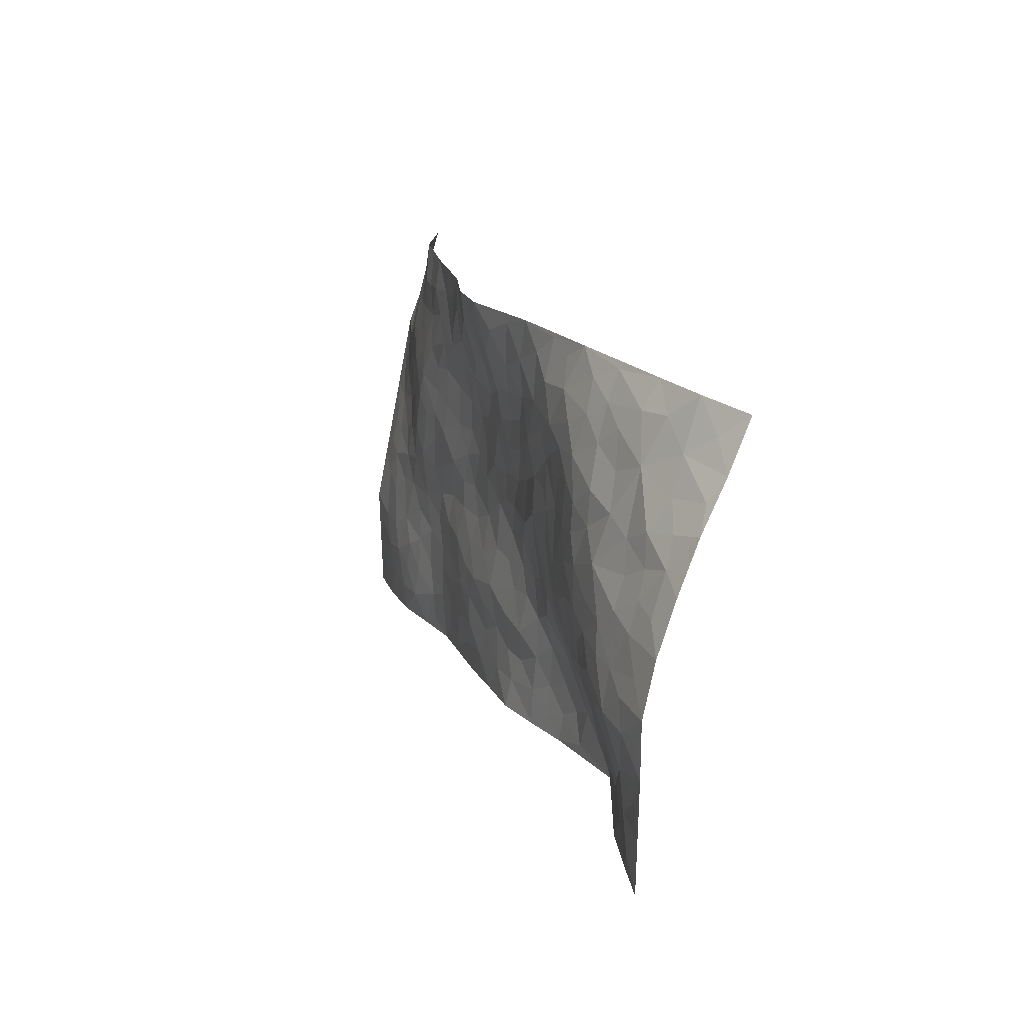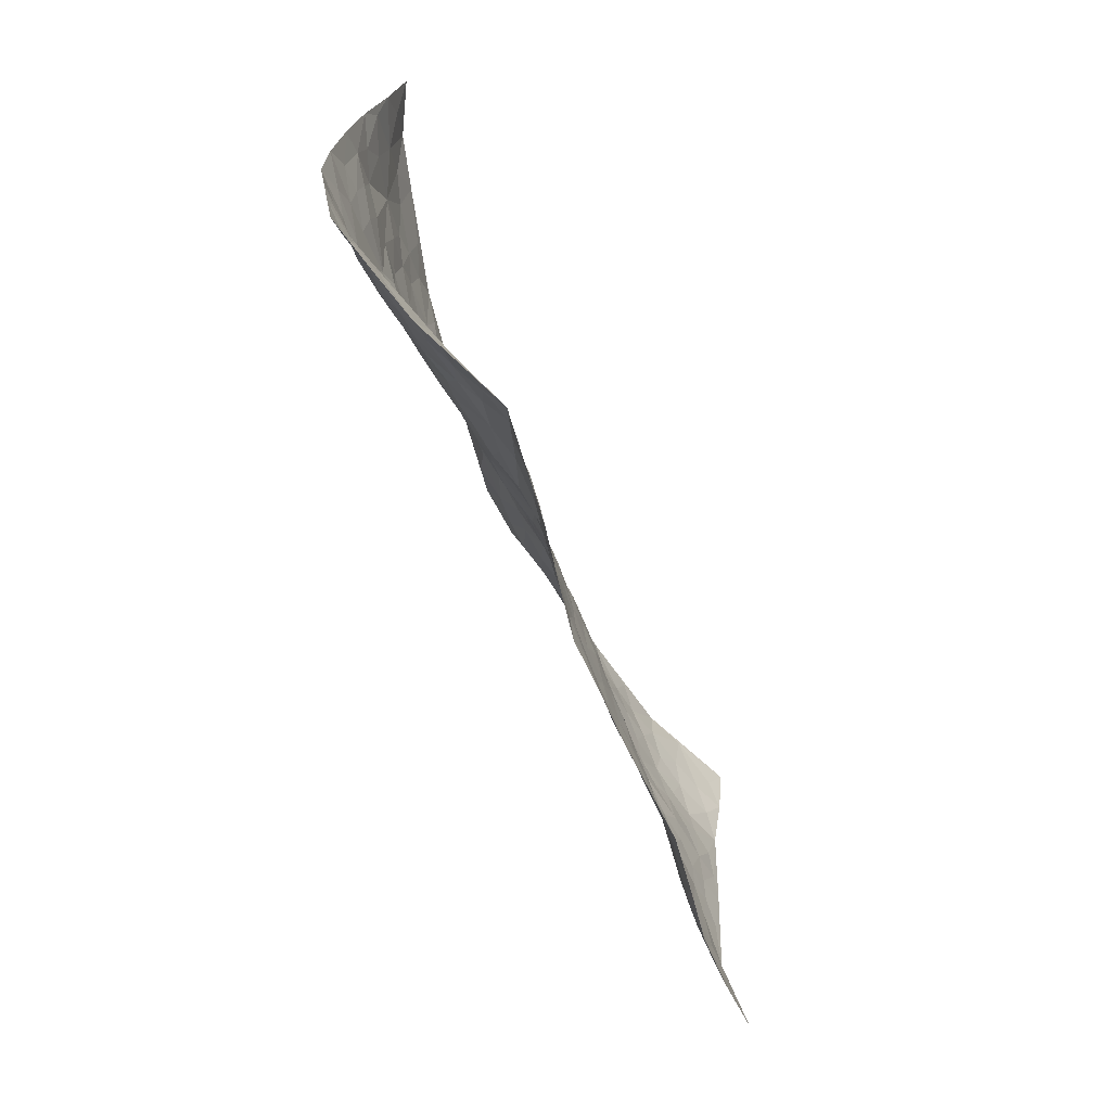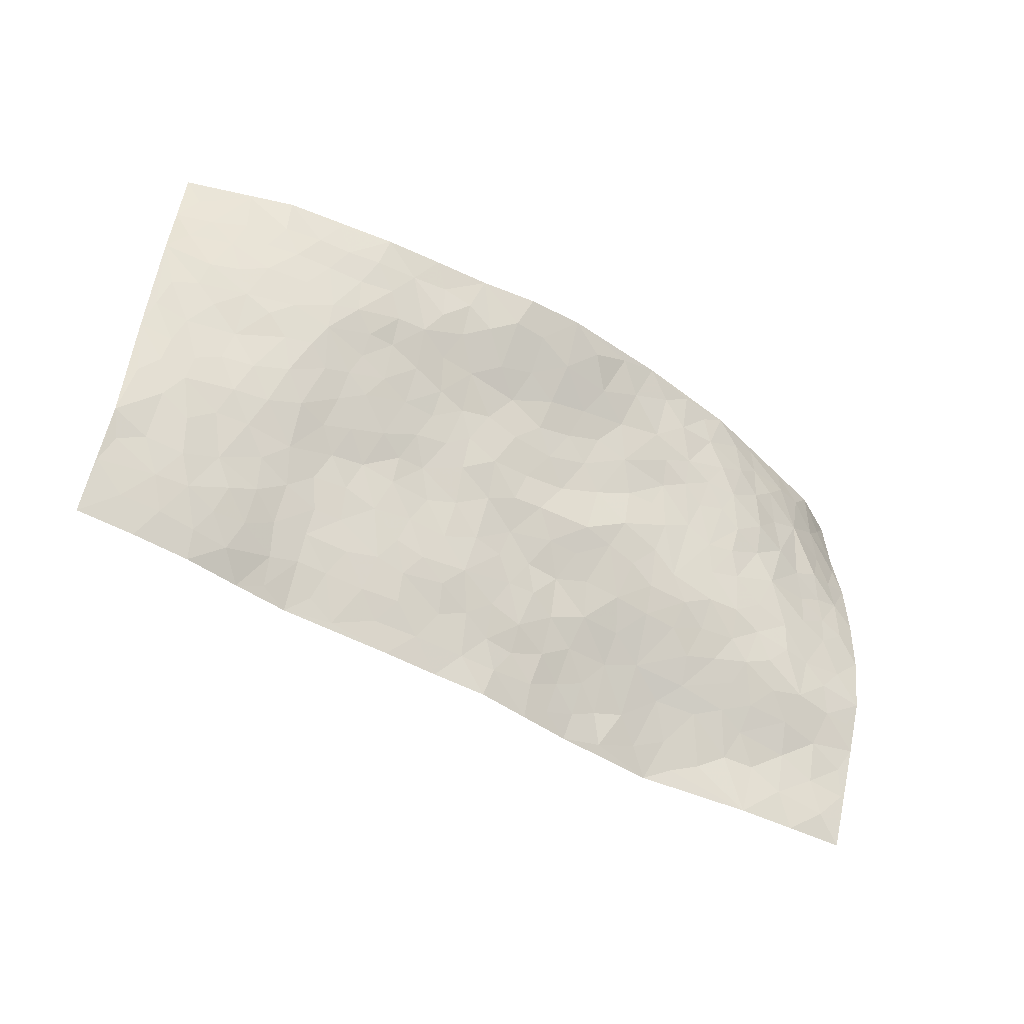
<metadata>
{"format":"obj","ext":"obj","renderer":"f3d","projection":"perspective","resolution":1024,"background":"white","views":[{"elev":5.8,"azim":65.3,"up":"+Y"},{"elev":-77.0,"azim":108.8,"up":"+Y"},{"elev":-27.3,"azim":-37.0,"up":"+Y"}]}
</metadata>
<code>
v 3.353 -0.5019 0.02737
v 3.169 -1.457 0.1725
v 1.476 -0.1053 -0.1187
v 1.253 -1.069 -0.04079
v 3.113 -0.8275 0.1705
v 3.272 -0.9694 0.185
v 3.18 -0.807 0.1605
v 2.398 -0.2909 0.1798
v 3.317 -0.7324 0.1168
v 3.247 -0.802 0.1517
v 3.127 -0.4384 0.101
v 3.334 -0.6185 0.06813
v 3.05 -0.7107 0.1701
v 3.245 -0.4673 0.07712
v 3.178 -0.7356 0.1566
v 2.89 -0.3798 0.1469
v 3.306 -0.6702 0.09789
v 2.663 -0.5017 0.1562
v 3.108 -0.7543 0.1635
v 3.228 -0.5815 0.1049
v 3.293 -0.5451 0.06735
v 3.176 -0.5107 0.1112
v 3.045 -0.5411 0.1507
v 3.105 -0.503 0.13
v 3.223 -0.667 0.1255
v 3.247 -0.7349 0.1359
v 3.13 -0.6118 0.1438
v 3.048 -0.6264 0.1568
v 3.161 -0.934 0.1862
v 3.296 -0.8503 0.1544
v 2.939 -1.398 0.09988
v 2.892 -0.6044 0.1759
v 2.12 -0.3849 0.09027
v 3.222 -1.213 0.1912
v 2.693 -0.7364 0.1398
v 3.029 -1.175 0.167
v 3.035 -1.252 0.1438
v 2.892 -0.8297 0.173
v 2.879 -0.993 0.1576
v 2.724 -1.333 -0.005458
v 3.212 -1.147 0.1959
v 2.946 -0.9644 0.1773
v 2.66 -1.084 0.05635
v 2.854 -0.6553 0.1728
v 2.816 -0.5915 0.169
v 2.864 -0.5368 0.1722
v 2.729 -0.9891 0.1148
v 2.663 -0.8982 0.1156
v 2.16 -0.7084 0.04047
v 2.693 -0.5622 0.1529
v 2.506 -0.9128 0.06457
v 2.66 -0.9661 0.09921
v 2.692 -0.3963 0.1625
v 2.888 -1.099 0.1394
v 2.758 -0.5483 0.1642
v 3.141 -1.063 0.1959
v 2.382 -0.6256 0.08566
v 2.29 -0.598 0.07297
v 2.033 -0.6622 0.03589
v 2.402 -0.8337 0.06008
v 2.47 -0.8518 0.07142
v 2.205 -0.8756 0.03557
v 2.962 -0.746 0.1765
v 3.029 -0.9941 0.1904
v 3.182 -1.266 0.1826
v 2.934 -0.5183 0.1646
v 2.766 -0.3651 0.1575
v 3.097 -0.898 0.1858
v 2.982 -0.5728 0.1639
v 3.007 -0.4249 0.1288
v 2.646 -0.3301 0.1671
v 2.996 -0.4913 0.1487
v 2.936 -0.4421 0.1504
v 2.825 -0.4026 0.1548
v 2.831 -0.4709 0.1663
v 3.147 -1.133 0.1945
v 3.188 -1.333 0.1807
v 3.031 -0.9279 0.1883
v 2.233 -1.255 0.02734
v 3.061 -1.105 0.1922
v 2.898 -0.7006 0.1779
v 2.821 -0.8336 0.1609
v 2.3 -0.8327 0.03766
v 2.369 -0.7585 0.06607
v 2.329 -0.6863 0.06481
v 2.503 -0.4322 0.1482
v 2.839 -1.048 0.1351
v 3.196 -1.017 0.1918
v 2.99 -1.105 0.1743
v 2.792 -0.6594 0.1606
v 2.977 -0.6684 0.1778
v 2.772 -1.05 0.1111
v 2.487 -0.7862 0.0946
v 2.582 -0.7568 0.1205
v 2.916 -1.046 0.1633
v 2.391 -0.402 0.1472
v 2.717 -0.8609 0.1367
v 2.691 -0.6288 0.1404
v 2.55 -0.8175 0.1009
v 2.515 -0.6868 0.1009
v 3.246 -1.091 0.2013
v 2.976 -1.033 0.1821
v 3.091 -1.013 0.191
v 2.742 -0.4595 0.1668
v 2.815 -0.906 0.1568
v 2.999 -0.8152 0.184
v 2.476 -0.6202 0.1003
v 2.508 -0.5516 0.1158
v 2.799 -0.9807 0.138
v 2.17 -0.9702 0.03881
v 2.37 -0.4906 0.1097
v 2.429 -0.5592 0.1001
v 2.35 -0.559 0.08982
v 2.76 -0.7206 0.1505
v 2.565 -0.4981 0.1371
v 2.954 -0.8897 0.1802
v 2.879 -0.7644 0.1736
v 2.815 -0.7611 0.1623
v 2.611 -0.8515 0.1115
v 2.596 -0.6722 0.1225
v 2.668 -0.806 0.1298
v 2.578 -0.5888 0.1305
v 2.423 -0.6969 0.07941
v 2.886 -0.92 0.1714
v 2.46 -0.4917 0.1229
v 2.597 -0.4146 0.1587
v 2.75 -0.6113 0.1564
v 3.233 -0.8982 0.1755
v 3.177 -0.8695 0.1732
v 2.241 -0.6725 0.05757
v 2.159 -0.4706 0.07243
v 2.234 -0.7656 0.04115
v 2.301 -0.75 0.0557
v 2.174 -0.6289 0.04796
v 1.537 -0.6159 -0.003196
v 2.113 -0.659 0.03951
v 2.089 -0.5325 0.0493
v 2.148 -0.8012 0.03199
v 2.11 -1.233 0.01393
v 2.582 -0.9396 0.08473
v 1.83 -1.06 -0.003857
v 1.744 -1.163 -0.02768
v 2.483 -1.076 0.02324
v 2.314 -1.132 0.02314
v 2.658 -0.6835 0.1334
v 2.75 -0.9245 0.1376
v 2.465 -0.353 0.1716
v 2.555 -0.3361 0.1698
v 2.277 -0.2663 0.1605
v 2.243 -1.116 0.02504
v 2.3 -0.9633 0.03411
v 1.955 -0.3912 0.06494
v 2.018 -0.4961 0.05108
v 1.726 -0.6832 0.02967
v 1.789 -0.7148 0.02393
v 1.933 -0.3244 0.0663
v 1.849 -0.4024 0.05594
v 1.933 -0.5535 0.04602
v 2.272 -0.8982 0.03516
v 2.355 -0.8996 0.03676
v 2.424 -1.015 0.03089
v 2.371 -0.9689 0.03453
v 2.328 -1.061 0.03444
v 2.431 -0.9188 0.04321
v 2.25 -1.031 0.03541
v 1.987 -1.21 0.003409
v 2.264 -1.187 0.02482
v 2.528 -1.148 0.01219
v 2.452 -1.171 0.01264
v 2.585 -1.093 0.0295
v 2.479 -1.295 0.00313
v 2.509 -0.9985 0.04967
v 2.596 -1.019 0.06101
v 2.401 -1.112 0.025
v 2.357 -1.275 0.01608
v 2.058 -0.9671 0.03309
v 2.117 -0.8973 0.03311
v 1.978 -0.7982 0.02392
v 2.057 -0.739 0.0274
v 2.025 -0.8792 0.02769
v 1.854 -0.9269 0.00889
v 1.933 -0.8797 0.02242
v 1.993 -0.942 0.02707
v 2.176 -1.174 0.02163
v 2.184 -1.068 0.02808
v 2.112 -1.09 0.02321
v 2.004 -1.086 0.02004
v 1.947 -0.9947 0.02014
v 2.072 -0.816 0.02634
v 3.103 -1.307 0.1653
v 2.927 -1.21 0.1164
v 3.109 -1.214 0.1773
v 3.054 -1.428 0.1373
v 3.125 -1.387 0.1695
v 3.027 -1.342 0.1335
v 2.964 -1.288 0.1107
v 2.839 -1.298 0.05831
v 2.899 -1.27 0.08743
v 2.94 -1.146 0.1445
v 2.814 -1.179 0.07922
v 2.875 -1.164 0.1124
v 2.757 -1.248 0.03404
v 2.645 -1.2 0.01381
v 2.781 -1.312 0.02656
v 2.725 -1.157 0.04914
v 2.688 -1.265 0.004088
v 2.584 -1.285 0.00208
v 2.775 -1.118 0.0863
v 2.571 -1.211 0.004372
v 2.504 -1.23 0.005113
v 2.113 -1.017 0.033
v 2.012 -1.018 0.02521
v 2.055 -1.157 0.01632
v 1.873 -0.9997 0.009544
v 1.916 -1.078 0.009008
v 1.854 -1.168 -0.01218
v 1.955 -1.142 0.004653
v 1.801 -1.123 -0.01553
v 1.943 -0.6891 0.0349
v 1.991 -0.7332 0.02777
v 1.82 -0.7781 0.01525
v 1.86 -0.8471 0.01525
v 1.901 -0.7764 0.01768
v 2.024 -0.3982 0.07152
v 1.871 -0.5149 0.04608
v 1.859 -0.703 0.0288
v 1.995 -0.5913 0.04162
v 2.372 -1.193 0.01931
v 2.424 -1.245 0.01128
v 2.065 -0.3496 0.08749
v 1.806 -0.1771 0.03157
v 2.151 -0.5638 0.05024
v 2.071 -0.6015 0.04075
v 1.785 -0.4107 0.0483
v 1.497 -1.119 -0.01344
v 1.409 -0.3399 -0.06448
v 1.774 -0.9808 -0.003625
v 1.61 -0.6206 0.01256
v 1.79 -0.9174 0.002364
v 1.354 -0.5831 -0.03812
v 1.693 -0.44 0.03327
v 1.819 -0.6406 0.0348
v 1.586 -0.436 0.003082
v 1.776 -0.5799 0.04063
v 1.925 -0.1872 0.06437
v 2.274 -0.5059 0.08052
v 1.895 -0.2579 0.06305
v 2.219 -0.5626 0.06262
v 1.947 -0.46 0.05193
v 1.504 -0.3732 -0.02692
v 1.688 -0.6104 0.03202
v 1.824 -0.2493 0.04607
v 1.886 -0.6106 0.04193
v 1.738 -0.5283 0.04291
v 2.082 -0.4509 0.0655
v 1.885 -0.4537 0.05238
v 2.13 -0.3081 0.1061
v 2.044 -0.2118 0.09179
v 2.163 -0.2376 0.1193
v 2.184 -0.3568 0.1139
v 2.307 -0.4337 0.1136
v 2.228 -0.4385 0.09858
v 1.778 -0.307 0.03825
v 1.567 -0.5464 -0.003894
v 1.631 -0.3531 0.01228
v 1.754 -0.2341 0.02916
v 1.676 -0.5291 0.02859
v 1.637 -0.4752 0.02022
v 1.481 -0.431 -0.03082
v 1.568 -0.694 0.007366
v 1.701 -0.2903 0.01937
v 1.633 -0.2814 -0.001406
v 1.516 -0.48 -0.01724
v 1.422 -0.4434 -0.04497
v 1.457 -0.541 -0.0266
v 1.774 -0.4752 0.04842
v 1.591 -0.2295 -0.02951
v 2.067 -0.2788 0.08987
v 1.99 -0.2681 0.07397
v 2.317 -0.3484 0.1473
v 2.247 -0.3293 0.1391
v 1.302 -0.8264 -0.01062
v 1.678 -0.2186 0.0009094
v 1.722 -0.3658 0.0324
v 1.388 -0.5131 -0.04191
v 1.422 -0.6053 -0.02148
v 1.568 -0.3709 -0.006962
v 1.855 -0.3227 0.05368
v 1.692 -0.1421 -0.003881
v 1.838 -0.5695 0.04283
v 1.494 -0.1702 -0.08843
v 1.444 -0.2239 -0.09601
v 1.555 -0.2974 -0.02526
v 1.516 -0.2347 -0.0598
v 1.606 -0.1351 -0.04755
v 1.464 -0.2891 -0.0646
v 1.648 -0.6977 0.01786
v 1.608 -0.7683 0.008245
v 1.713 -0.7913 0.01217
v 1.463 -0.7997 0.001206
v 1.642 -0.9158 0.003812
v 1.349 -0.7087 -0.0197
v 1.531 -0.7625 0.002836
v 1.454 -0.6992 -0.004309
v 1.545 -0.8696 0.00385
v 1.476 -0.6381 -0.01009
v 1.399 -0.6667 -0.01601
v 1.405 -0.755 -0.006117
v 1.648 -0.8365 0.005688
v 1.716 -0.881 0.002925
v 1.781 -0.8425 0.006649
v 1.405 -0.9525 -0.005065
v 1.542 -0.9989 0.001523
v 1.46 -0.8865 0.002114
v 1.376 -0.8705 -0.007451
v 1.479 -0.9592 0.001897
v 1.28 -0.9482 -0.02548
v 1.573 -0.9347 0.00601
v 1.313 -0.8915 -0.01675
v 1.501 -1.053 -0.004091
v 1.375 -1.095 -0.02266
v 1.621 -1.141 -0.02166
v 1.423 -1.031 -0.009314
v 1.337 -1.015 -0.02046
v 1.582 -1.071 -0.004561
v 1.693 -1.057 -0.01203
v 1.762 -1.049 -0.009933
v 1.687 -1.124 -0.0212
v 1.694 -0.9763 -0.005081
v 1.62 -1.003 -0.0005796
f 29 6 128
f 12 21 20
f 26 10 9
f 55 45 46
f 27 19 15
f 26 9 17
f 101 6 88
f 12 1 21
f 7 15 19
f 125 86 96
f 84 123 85
f 129 29 128
f 25 27 15
f 12 20 17
f 73 75 66
f 22 14 11
f 26 17 25
f 9 12 17
f 25 15 26
f 5 129 7
f 52 146 48
f 55 18 50
f 7 19 5
f 20 27 25
f 124 82 105
f 41 76 34
f 20 14 22
f 14 20 21
f 14 21 1
f 24 22 11
f 24 27 22
f 72 66 69
f 69 32 91
f 70 24 11
f 24 23 27
f 17 20 25
f 27 20 22
f 10 15 7
f 10 26 15
f 23 28 27
f 27 13 19
f 28 23 69
f 13 27 28
f 119 121 94
f 10 7 129
f 6 30 128
f 9 10 30
f 36 192 80
f 80 102 89
f 118 81 44
f 64 103 78
f 115 126 86
f 45 32 46
f 91 63 13
f 129 68 29
f 95 87 54
f 95 54 199
f 202 40 204
f 82 97 105
f 29 88 6
f 18 55 104
f 148 126 71
f 38 82 124
f 50 18 122
f 117 82 38
f 5 19 106
f 82 117 118
f 80 64 102
f 127 45 55
f 194 77 190
f 98 35 114
f 39 124 105
f 127 50 98
f 106 19 13
f 66 75 46
f 39 95 42
f 63 117 38
f 95 89 102
f 101 56 76
f 51 140 99
f 18 53 126
f 62 83 132
f 45 127 90
f 112 113 57
f 103 29 68
f 130 85 58
f 109 39 105
f 35 94 121
f 113 246 58
f 151 165 163
f 120 100 94
f 114 127 98
f 192 190 65
f 95 39 87
f 36 191 37
f 67 104 74
f 56 101 88
f 13 63 106
f 192 34 76
f 268 241 243
f 108 115 125
f 93 84 60
f 133 84 85
f 156 288 157
f 101 76 41
f 80 103 64
f 105 97 146
f 99 61 51
f 92 109 47
f 125 96 111
f 158 227 153
f 75 104 55
f 69 66 32
f 81 91 32
f 106 78 68
f 42 64 78
f 77 34 65
f 24 70 72
f 75 73 16
f 16 71 67
f 2 34 77
f 13 28 91
f 103 56 88
f 56 80 76
f 72 69 23
f 11 16 70
f 16 73 70
f 16 67 74
f 115 18 126
f 24 72 23
f 73 72 70
f 16 74 75
f 72 73 66
f 32 45 44
f 84 83 60
f 66 46 32
f 78 106 116
f 117 63 81
f 67 53 104
f 103 68 78
f 69 91 28
f 36 80 89
f 106 38 116
f 106 68 5
f 81 118 117
f 62 132 138
f 32 44 81
f 53 67 71
f 57 58 85
f 123 100 107
f 93 60 61
f 33 230 224
f 8 96 147
f 132 133 130
f 140 48 119
f 93 100 123
f 122 98 50
f 164 60 160
f 53 71 126
f 125 112 108
f 193 194 195
f 75 55 46
f 63 91 81
f 56 103 80
f 196 198 31
f 18 104 53
f 121 48 97
f 38 106 63
f 118 97 82
f 97 35 121
f 51 172 140
f 130 134 49
f 87 39 109
f 288 252 263
f 97 114 35
f 47 43 92
f 57 113 58
f 248 130 58
f 34 101 41
f 114 90 127
f 116 124 42
f 145 94 35
f 118 114 97
f 167 79 175
f 98 145 35
f 85 123 57
f 43 47 52
f 199 36 89
f 42 78 116
f 159 83 62
f 88 29 103
f 74 104 75
f 118 44 90
f 173 140 172
f 42 95 102
f 190 192 37
f 65 190 77
f 89 95 199
f 125 111 112
f 92 87 109
f 18 115 122
f 177 180 176
f 112 57 107
f 109 105 146
f 93 94 100
f 285 286 275
f 96 86 147
f 137 232 131
f 57 123 107
f 87 92 208
f 49 134 136
f 132 130 49
f 161 164 162
f 50 127 55
f 122 108 107
f 122 107 100
f 48 140 52
f 118 90 114
f 99 119 94
f 123 84 93
f 36 37 192
f 48 121 119
f 120 122 100
f 39 42 124
f 38 124 116
f 248 58 246
f 44 45 90
f 98 122 120
f 146 52 47
f 94 93 99
f 168 209 170
f 212 183 188
f 202 197 200
f 42 102 64
f 107 108 112
f 99 93 61
f 8 280 96
f 112 111 113
f 125 115 86
f 115 108 122
f 128 30 10
f 5 68 129
f 10 129 128
f 132 49 138
f 83 84 133
f 130 133 85
f 83 133 132
f 248 134 130
f 156 152 224
f 151 110 165
f 212 186 211
f 153 224 249
f 254 251 244
f 246 261 262
f 225 158 249
f 49 136 179
f 185 184 150
f 214 188 181
f 181 188 182
f 161 163 174
f 143 170 172
f 110 211 185
f 184 79 167
f 174 228 169
f 62 110 159
f 163 150 144
f 210 169 229
f 170 143 168
f 176 211 110
f 98 120 145
f 94 145 120
f 48 146 97
f 109 146 47
f 148 86 126
f 147 86 148
f 71 8 148
f 8 147 148
f 244 276 254
f 232 136 134
f 174 143 161
f 60 83 160
f 163 162 151
f 159 160 83
f 261 281 262
f 259 281 149
f 219 220 59
f 246 113 111
f 33 255 131
f 157 256 152
f 137 255 153
f 230 278 279
f 262 260 33
f 154 155 242
f 131 255 137
f 248 131 232
f 281 280 149
f 259 258 278
f 220 179 59
f 159 151 160
f 162 160 151
f 164 61 60
f 228 174 144
f 144 174 163
f 159 110 151
f 161 172 164
f 186 184 185
f 161 162 163
f 61 164 51
f 160 162 164
f 187 217 213
f 150 163 165
f 205 202 200
f 79 184 139
f 170 43 173
f 174 169 143
f 161 143 172
f 167 144 150
f 176 180 183
f 172 170 173
f 223 226 221
f 185 150 165
f 99 140 119
f 207 206 203
f 172 51 164
f 43 52 173
f 173 52 140
f 167 175 228
f 228 229 169
f 210 168 169
f 177 110 62
f 189 138 179
f 62 138 177
f 136 232 233
f 181 182 222
f 150 184 167
f 178 180 189
f 49 179 138
f 177 138 189
f 180 178 182
f 178 179 220
f 307 308 304
f 222 223 221
f 215 187 188
f 176 183 212
f 187 213 186
f 214 215 188
f 185 211 186
f 237 181 239
f 182 188 183
f 110 185 165
f 216 215 141
f 211 176 212
f 182 183 180
f 176 110 177
f 213 184 186
f 178 189 179
f 177 189 180
f 195 190 37
f 197 198 200
f 195 194 190
f 34 192 65
f 80 192 76
f 37 196 195
f 194 2 77
f 193 2 194
f 196 37 191
f 31 193 195
f 198 196 191
f 31 195 196
f 199 201 191
f 197 204 31
f 198 191 201
f 31 198 197
f 201 199 54
f 36 199 191
f 54 208 201
f 208 43 205
f 208 54 87
f 198 201 200
f 206 205 203
f 43 170 203
f 210 207 209
f 40 202 206
f 31 204 40
f 197 202 204
f 208 205 200
f 43 203 205
f 205 206 202
f 203 209 207
f 171 40 207
f 40 206 207
f 208 200 201
f 43 208 92
f 170 209 203
f 168 143 169
f 207 210 171
f 168 210 209
f 188 187 212
f 212 187 186
f 166 139 213
f 184 213 139
f 237 214 181
f 215 214 141
f 216 141 218
f 213 217 166
f 142 166 216
f 217 216 166
f 187 215 217
f 216 217 215
f 237 141 214
f 142 216 218
f 223 222 182
f 179 136 59
f 223 220 219
f 267 238 251
f 237 327 141
f 223 182 178
f 158 290 253
f 220 223 178
f 59 233 227
f 233 59 136
f 248 246 131
f 153 249 158
f 251 254 267
f 223 219 226
f 111 261 246
f 297 251 238
f 276 256 157
f 167 228 144
f 229 228 175
f 175 171 229
f 229 171 210
f 260 257 33
f 265 271 272
f 266 289 283
f 269 243 250
f 249 224 152
f 266 283 271
f 227 233 137
f 253 227 158
f 325 313 320
f 135 264 275
f 310 329 239
f 270 298 297
f 249 256 225
f 275 273 269
f 311 222 221
f 155 154 299
f 234 276 157
f 310 311 299
f 222 239 181
f 221 226 155
f 266 263 252
f 242 290 244
f 264 273 275
f 273 264 243
f 242 244 154
f 276 290 225
f 288 234 157
f 240 282 302
f 275 286 306
f 225 290 158
f 234 263 284
f 241 254 276
f 233 232 137
f 137 153 227
f 264 135 238
f 244 251 154
f 260 259 257
f 227 253 219
f 33 224 255
f 154 297 299
f 240 302 307
f 297 154 251
f 264 268 243
f 253 226 219
f 271 284 263
f 277 294 293
f 290 242 253
f 241 234 284
f 59 227 219
f 242 155 226
f 252 245 231
f 157 152 156
f 257 230 33
f 152 256 249
f 278 230 257
f 262 33 131
f 224 153 255
f 259 278 257
f 134 248 232
f 230 279 224
f 96 261 111
f 261 96 280
f 280 281 261
f 246 262 131
f 252 247 245
f 268 267 241
f 283 277 272
f 288 247 252
f 275 274 285
f 295 291 294
f 267 268 264
f 263 234 288
f 309 310 299
f 290 276 244
f 283 272 271
f 267 254 241
f 265 243 241
f 236 240 285
f 297 238 270
f 303 305 298
f 241 276 234
f 221 155 299
f 272 277 293
f 250 243 287
f 286 285 240
f 284 271 265
f 271 263 266
f 295 3 291
f 225 256 276
f 241 284 265
f 289 266 231
f 3 292 291
f 321 235 323
f 293 294 296
f 279 278 258
f 245 279 258
f 279 156 224
f 260 281 259
f 280 8 149
f 262 281 260
f 231 266 252
f 267 264 238
f 306 304 270
f 283 289 295
f 243 269 273
f 236 269 250
f 294 292 296
f 274 236 285
f 269 274 275
f 250 287 293
f 245 289 231
f 236 274 269
f 156 279 247
f 242 226 253
f 247 279 245
f 243 265 287
f 288 156 247
f 265 272 293
f 296 292 236
f 293 287 265
f 295 294 277
f 277 283 295
f 236 250 296
f 289 3 295
f 292 294 291
f 293 296 250
f 300 304 308
f 325 320 235
f 329 330 326
f 270 304 303
f 270 303 298
f 309 305 301
f 135 306 270
f 299 297 298
f 298 309 299
f 238 135 270
f 300 314 305
f 303 300 305
f 304 306 307
f 300 303 304
f 282 319 315
f 322 325 235
f 275 306 135
f 307 306 286
f 240 307 286
f 308 307 302
f 302 282 308
f 308 282 315
f 305 309 298
f 310 309 301
f 310 301 329
f 310 239 311
f 222 311 239
f 299 311 221
f 319 312 315
f 312 323 316
f 301 305 318
f 305 314 316
f 300 308 315
f 316 314 312
f 312 314 315
f 315 314 300
f 323 312 324
f 316 313 318
f 282 4 317
f 330 313 325
f 4 321 324
f 235 320 323
f 282 317 319
f 312 319 317
f 326 325 322
f 316 320 313
f 316 318 305
f 142 218 327
f 327 218 141
f 316 323 320
f 324 312 317
f 4 324 317
f 321 323 324
f 318 313 330
f 328 326 322
f 326 327 329
f 329 327 237
f 326 328 327
f 322 142 328
f 327 328 142
f 329 237 239
f 301 318 330
f 326 330 325
f 330 329 301

</code>
